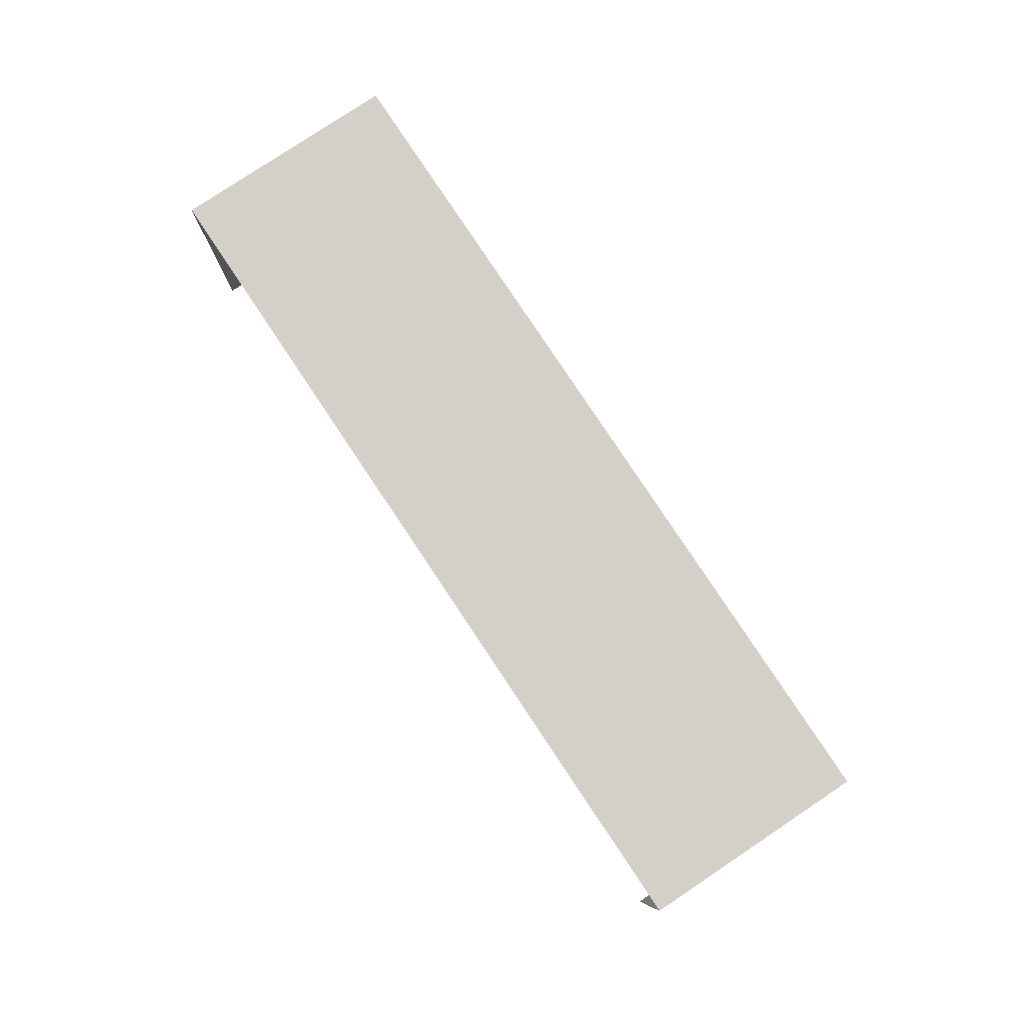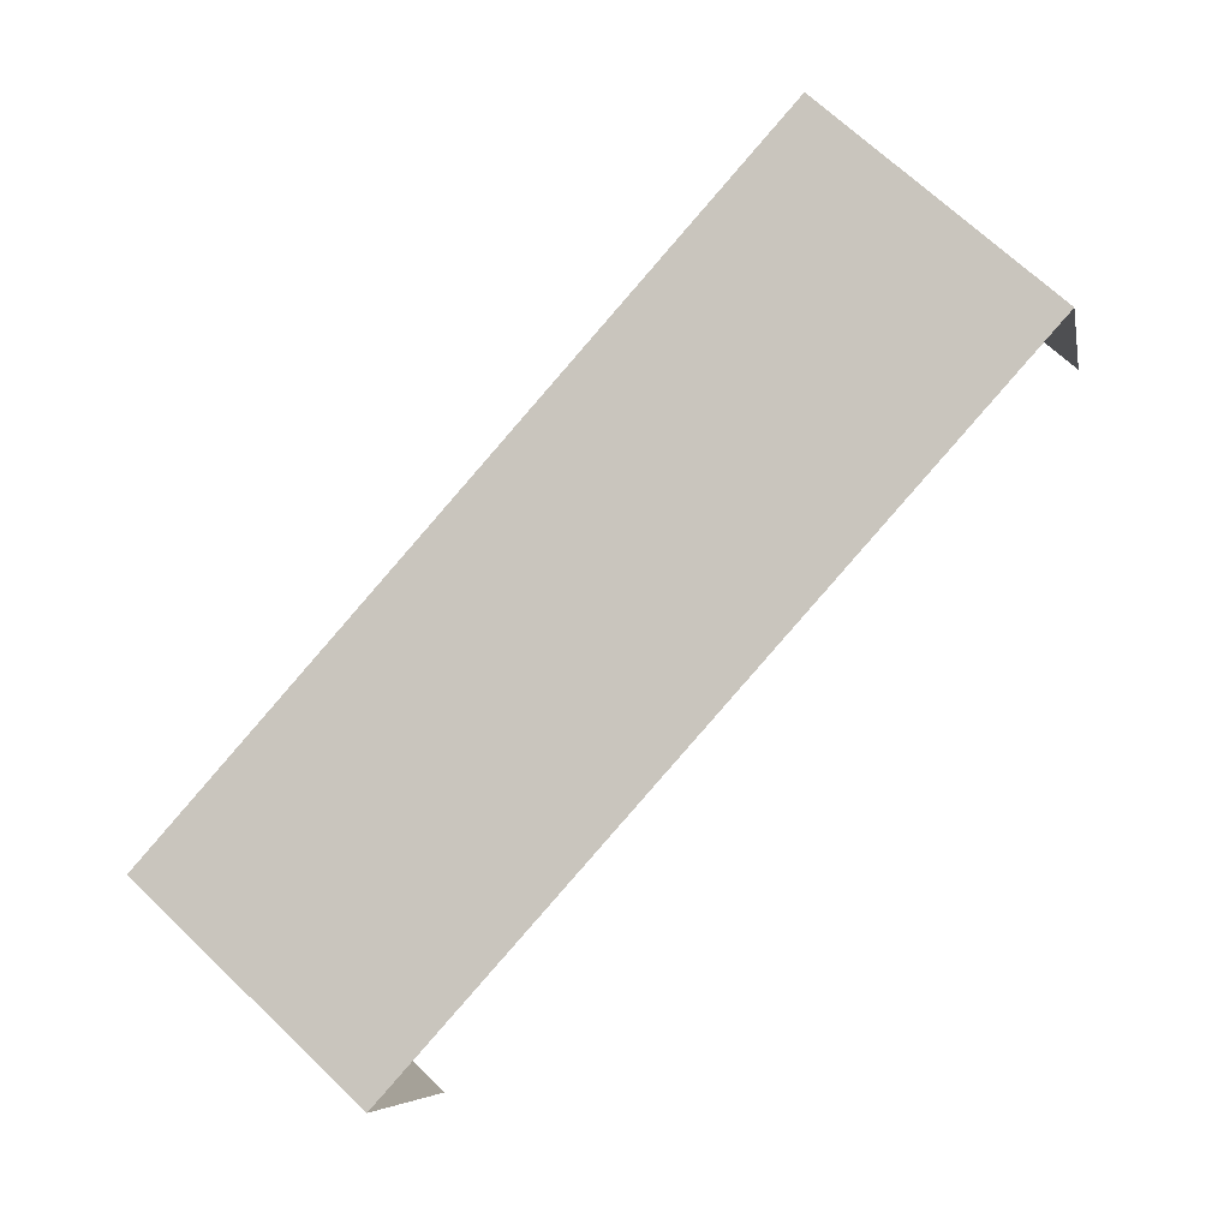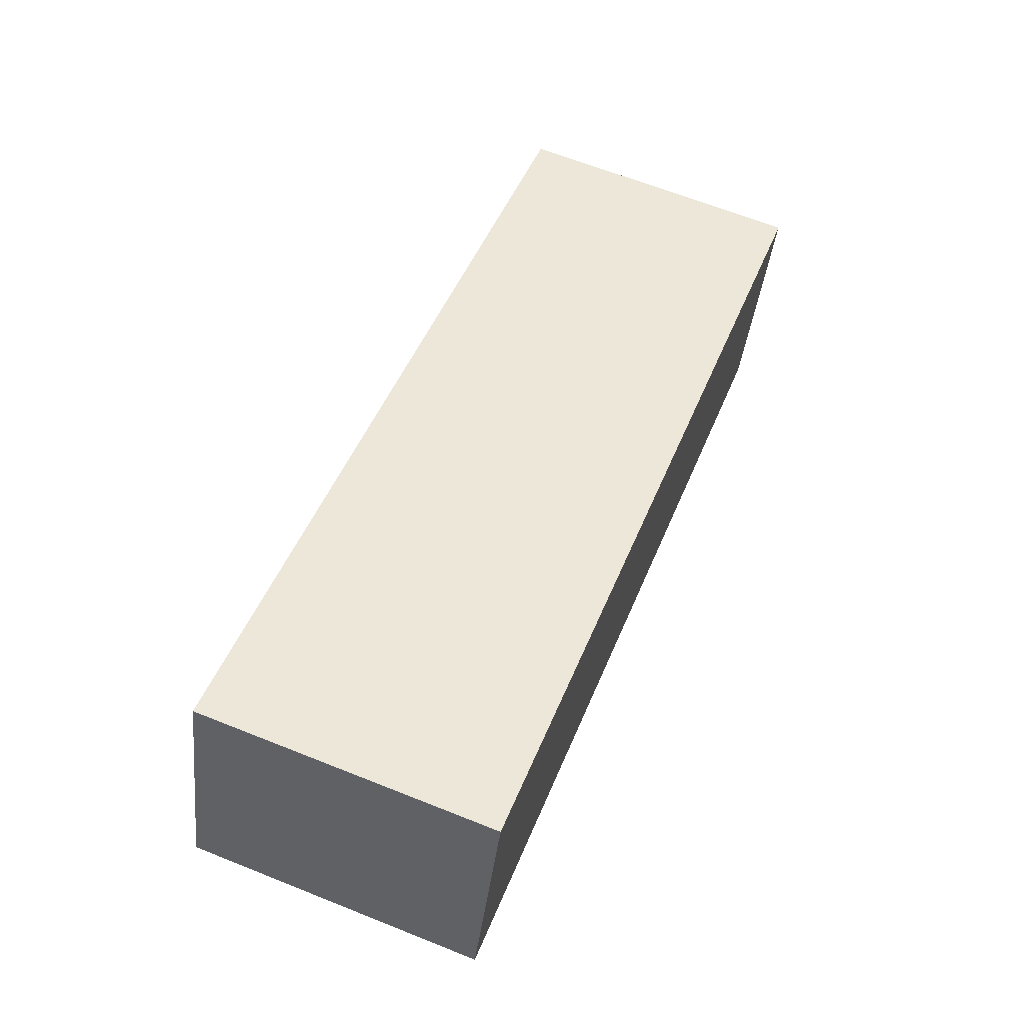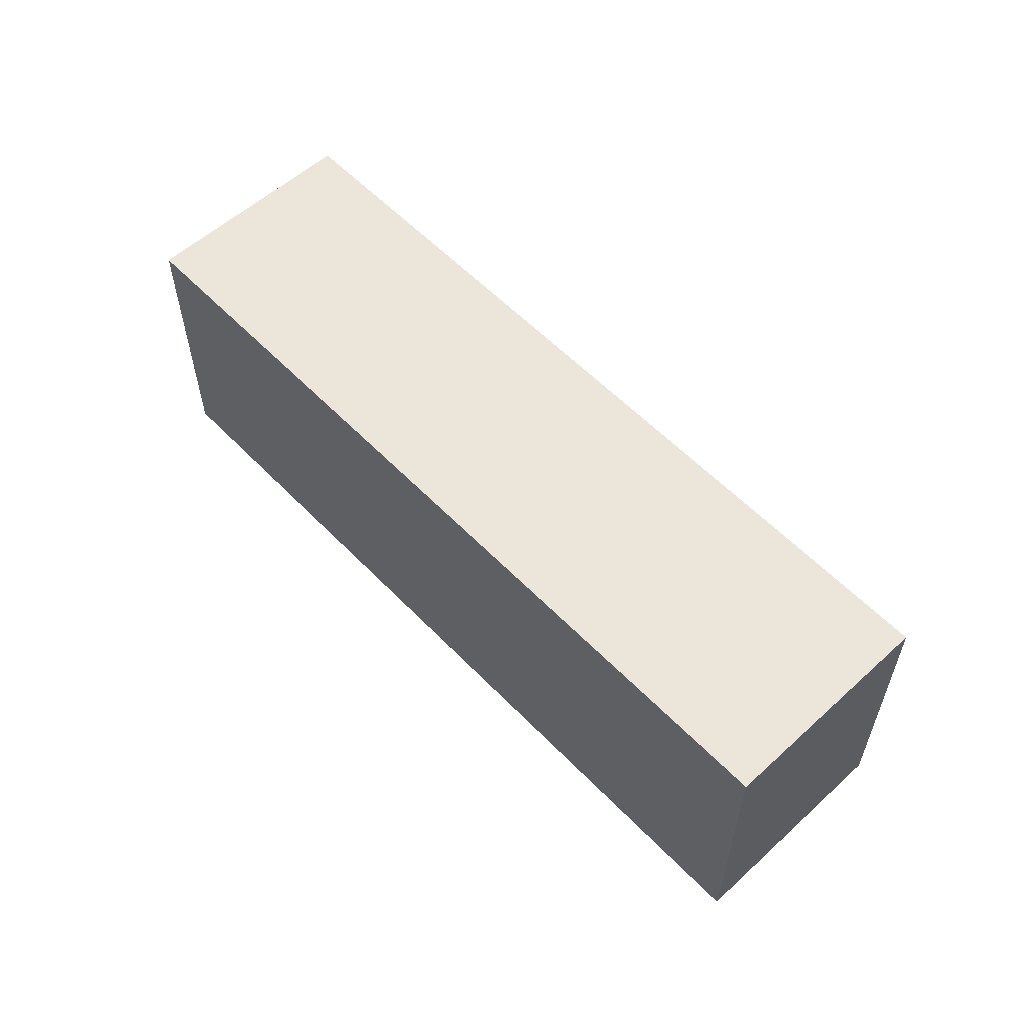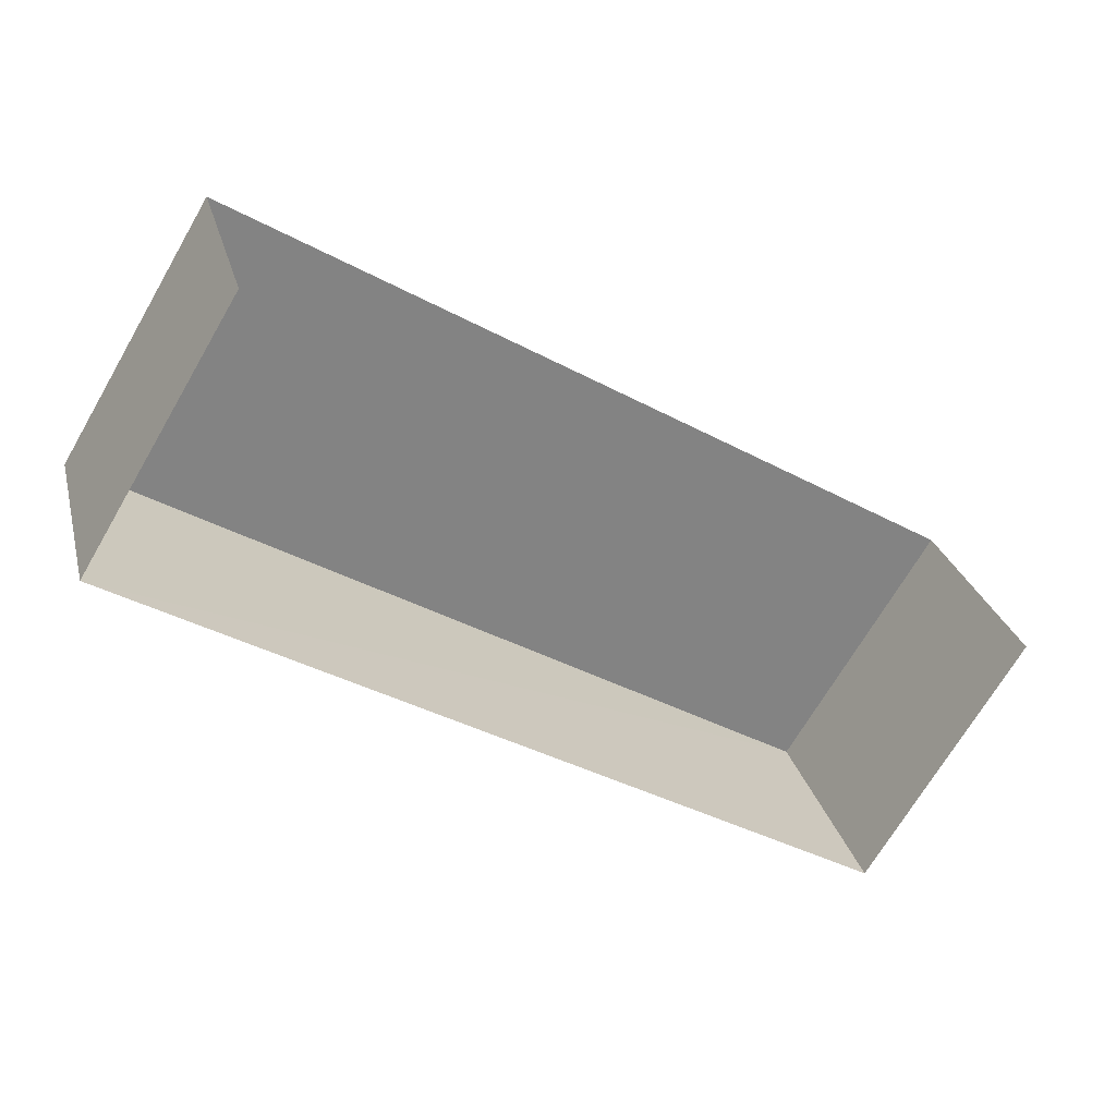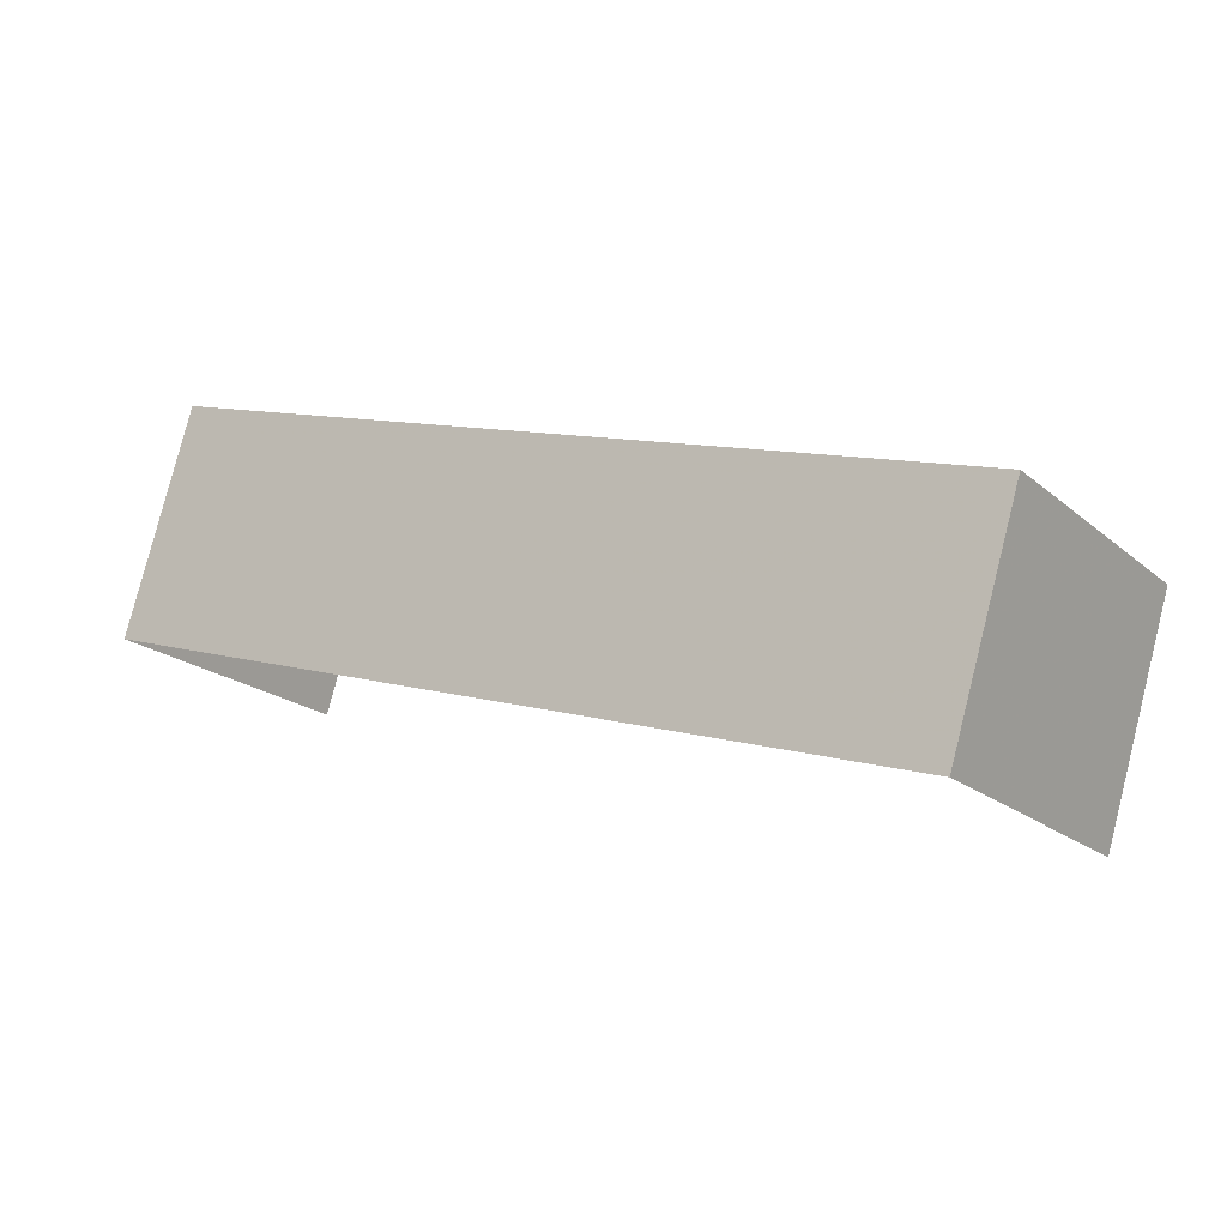
<metadata>
{"format":"obj","ext":"obj","renderer":"f3d","projection":"perspective","resolution":1024,"background":"white","views":[{"elev":79.9,"azim":39.0,"up":"+Z"},{"elev":70.3,"azim":133.5,"up":"+Y"},{"elev":65.6,"azim":-68.0,"up":"+Y"},{"elev":57.2,"azim":-150.6,"up":"+Z"},{"elev":-70.0,"azim":149.7,"up":"+Y"},{"elev":-19.3,"azim":33.6,"up":"+Y"}]}
</metadata>
<code>
v -2.244e+05 -1.282e+05 14.49
v -2.244e+05 -1.283e+05 14.49
v -2.244e+05 -1.282e+05 14.49
v -2.244e+05 -1.282e+05 14.49
v -2.244e+05 -1.283e+05 17.69
v -2.244e+05 -1.282e+05 17.69
v -2.244e+05 -1.282e+05 17.69
v -2.244e+05 -1.282e+05 17.69
f 1 2 3
f 1 4 2
f 7 3 2
f 5 7 2
f 5 6 7
f 5 8 6
f 6 1 3
f 7 6 3
f 6 4 1
f 6 8 4
f 8 2 4
f 8 5 2

</code>
